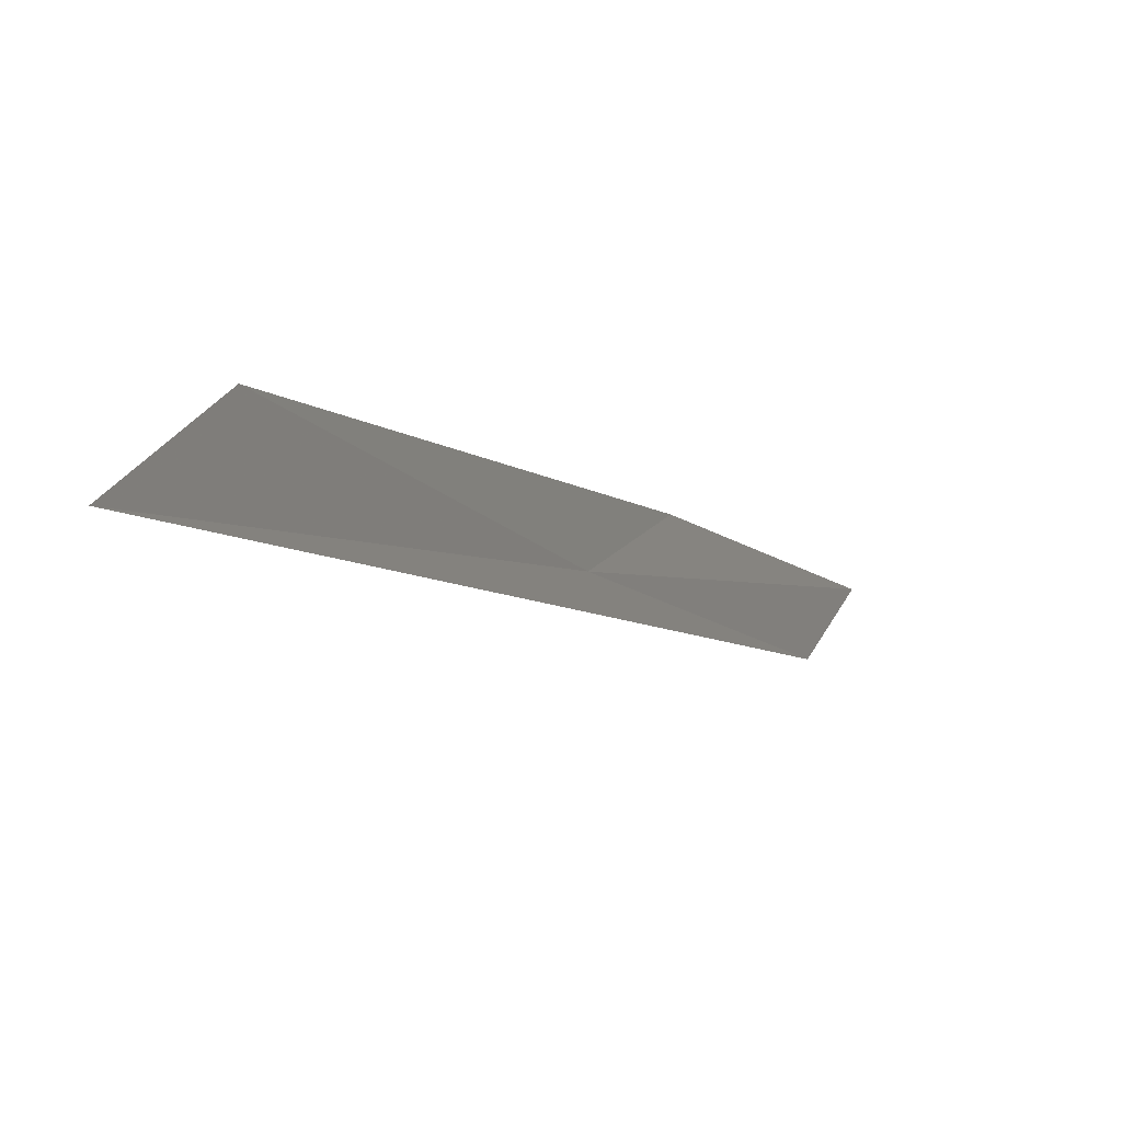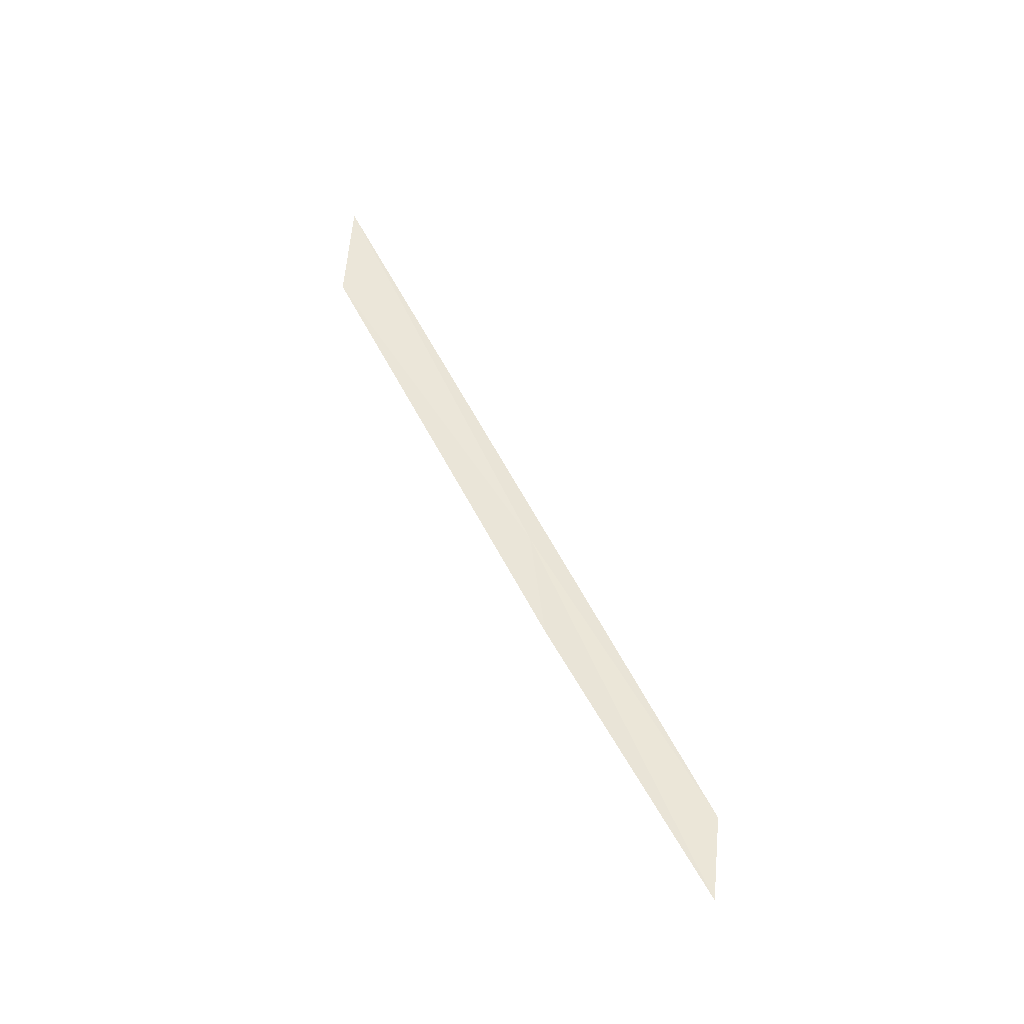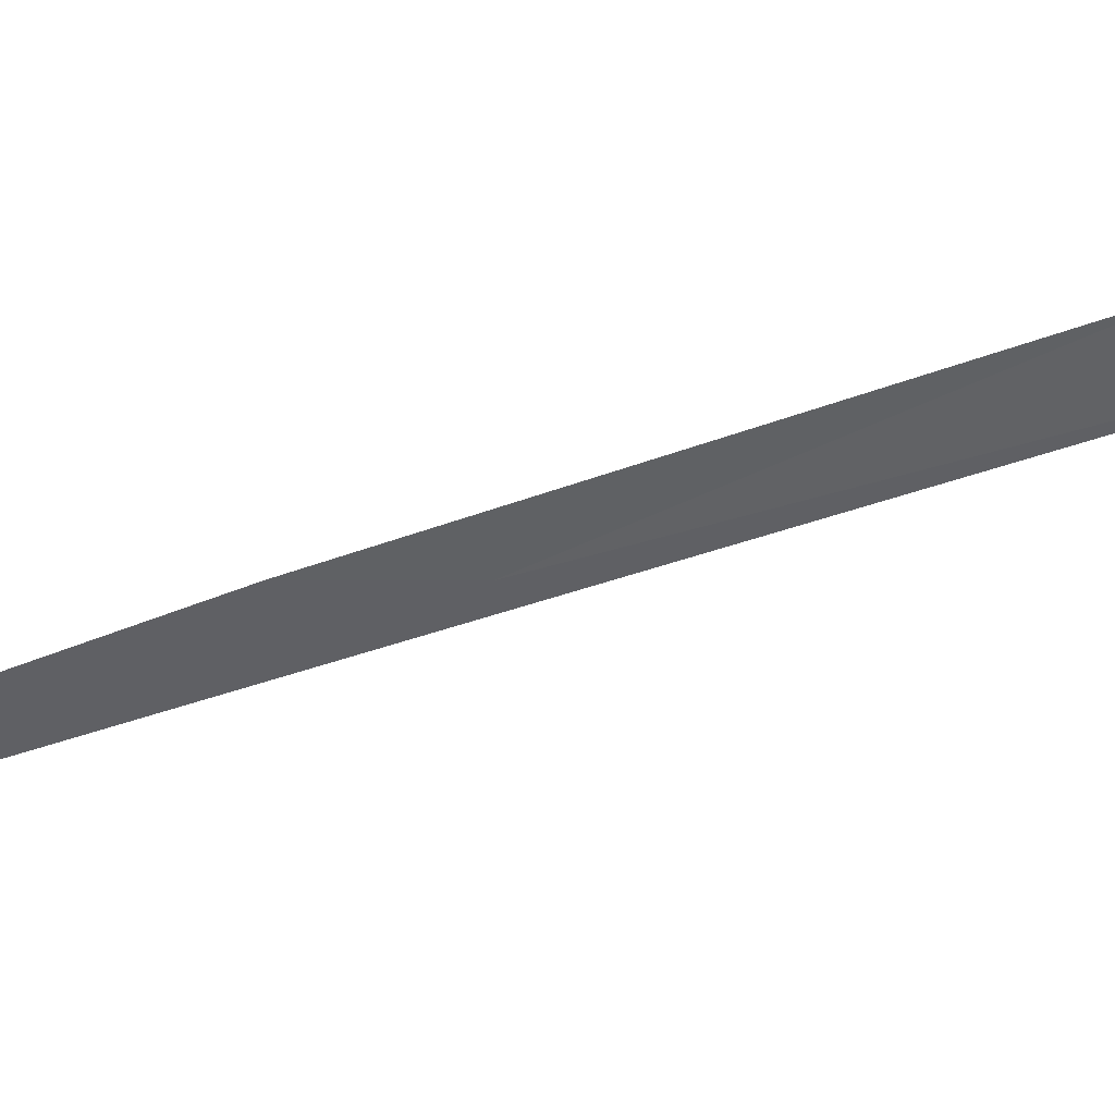
<metadata>
{"format":"obj","ext":"obj","renderer":"f3d","projection":"perspective","resolution":1024,"background":"white","views":[{"elev":22.9,"azim":26.1,"up":"+Y"},{"elev":-36.7,"azim":-97.2,"up":"+Z"},{"elev":33.4,"azim":-76.0,"up":"+Y"}]}
</metadata>
<code>
v 28.26 39.59 36.72
v 28.38 41.73 41.52
v 28.3 41.8 40.22
v 28.18 39.45 35.49
v 28.23 37.77 33.51
v 28.16 37.88 32.62
f 1 3 2
f 1 4 3
f 1 5 6
f 1 2 5
f 1 6 4

</code>
